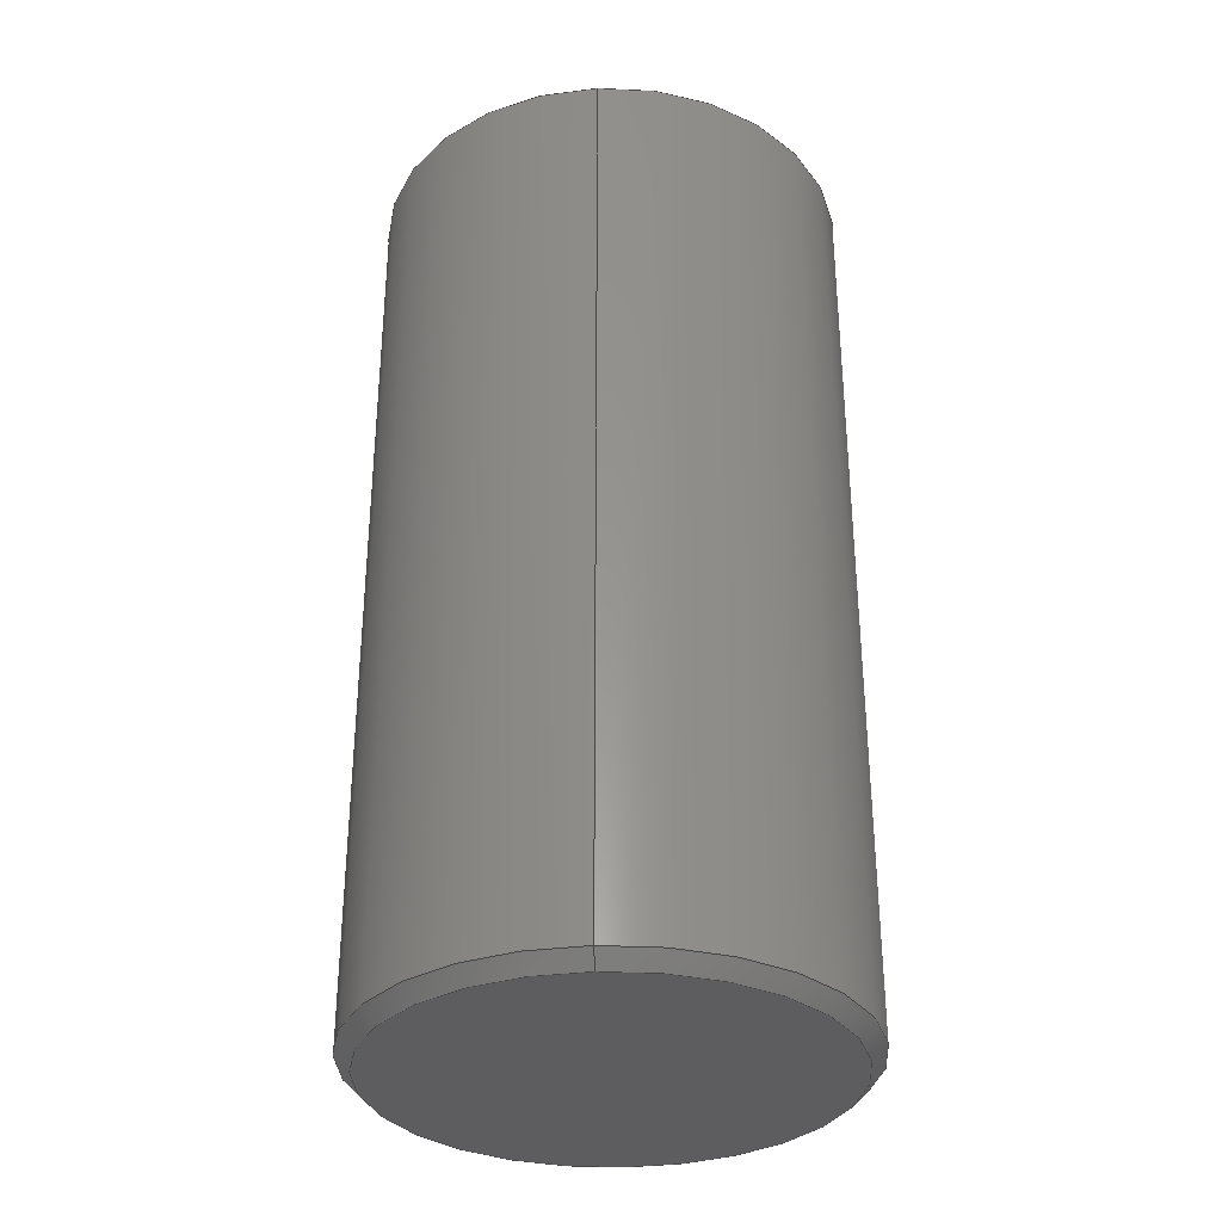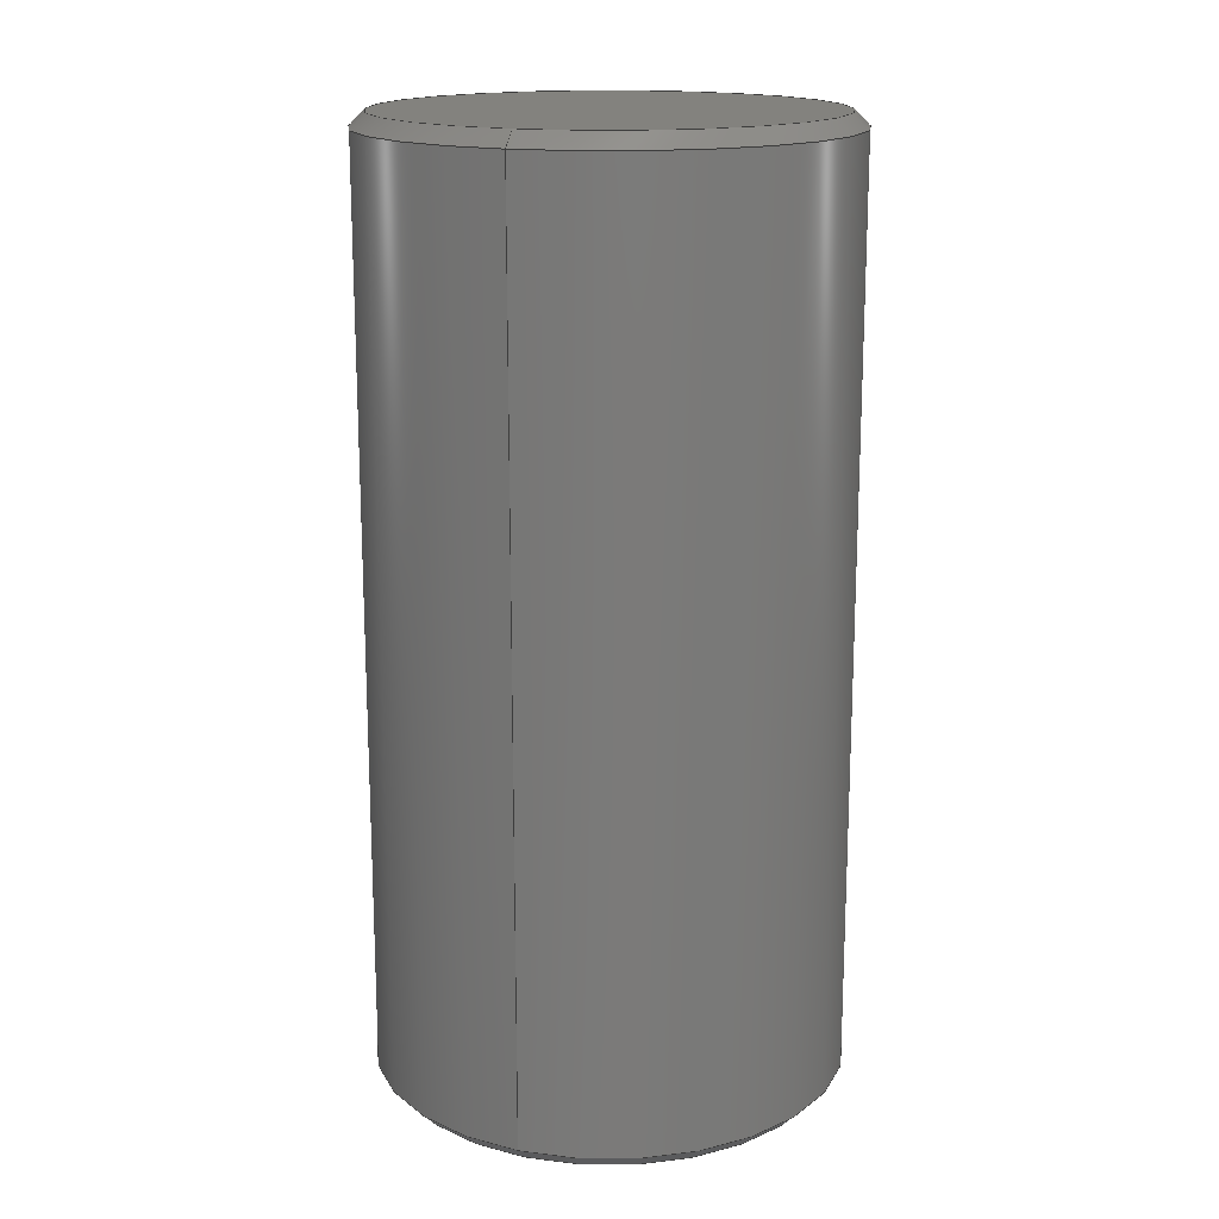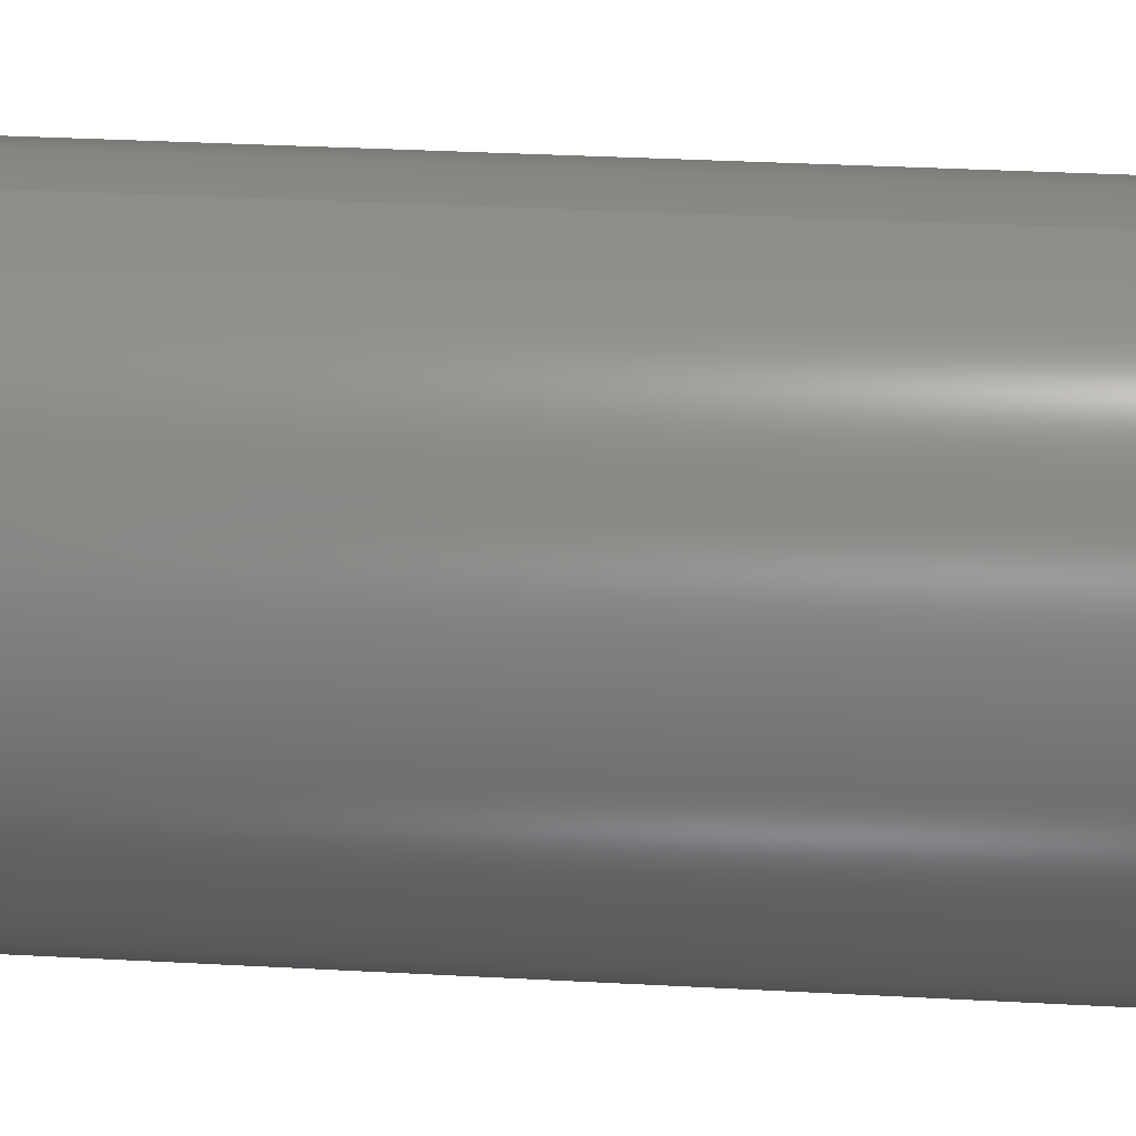
<metadata>
{"format":"step","ext":"step","renderer":"f3d","projection":"perspective","resolution":1024,"background":"white","views":[{"elev":-32.8,"azim":-176.8,"up":"+Y"},{"elev":16.7,"azim":-159.0,"up":"+Y"},{"elev":34.8,"azim":-85.9,"up":"+Z"}]}
</metadata>
<code>
ISO-10303-21;
DATA;
#1 = DIRECTION ( 'NONE',  ( 0, 0, -1 ) ) ;
#2 = LINE ( 'NONE', #57, #75 ) ;
#3 = CIRCLE ( 'NONE', #247, 2 ) ;
#4 =( NAMED_UNIT ( * ) PLANE_ANGLE_UNIT ( ) SI_UNIT ( $, .RADIAN. ) );
#5 = PERSON_AND_ORGANIZATION ( #47, #125 ) ;
#6 = PERSON_AND_ORGANIZATION ( #47, #125 ) ;
#7 = LOCAL_TIME ( 12, 57, 47, #179 ) ;
#8 = EDGE_CURVE ( 'NONE', #140, #184, #225, .T. ) ;
#9 = PERSON_AND_ORGANIZATION ( #47, #125 ) ;
#10 = ORIENTED_EDGE ( 'NONE', *, *, #130, .T. ) ;
#11 = FACE_OUTER_BOUND ( 'NONE', #76, .T. ) ;
#12 = ORIENTED_EDGE ( 'NONE', *, *, #89, .T. ) ;
#13 = AXIS2_PLACEMENT_3D ( 'NONE', #231, #271, #254 ) ;
#14 = CARTESIAN_POINT ( 'NONE',  ( 0, 4, 0 ) ) ;
#15 = CARTESIAN_POINT ( 'NONE',  ( 0, -4, 0 ) ) ;
#16 = ORIENTED_EDGE ( 'NONE', *, *, #159, .F. ) ;
#17 = ADVANCED_FACE ( 'NONE', ( #117 ), #148, .T. ) ;
#18 = LOCAL_TIME ( 12, 57, 47, #30 ) ;
#19 = CARTESIAN_POINT ( 'NONE',  ( 0, -3.875, 0 ) ) ;
#20 = DIRECTION ( 'NONE',  ( -0, -1, -0 ) ) ;
#21 = DIRECTION ( 'NONE',  ( 0, -0.7071, -0.7071 ) ) ;
#22 = EDGE_CURVE ( 'NONE', #51, #248, #121, .T. ) ;
#23 = DIRECTION ( 'NONE',  ( 0, 0, 1 ) ) ;
#24 = CIRCLE ( 'NONE', #92, 1.875 ) ;
#25 = DIRECTION ( 'NONE',  ( 8.66e-17, -0.7071, 0.7071 ) ) ;
#26 = PERSON_AND_ORGANIZATION ( #47, #125 ) ;
#27 = APPROVAL ( #136, 'UNSPECIFIED' ) ;
#28 = PERSON_AND_ORGANIZATION_ROLE ( 'creator' ) ;
#29 = DATE_AND_TIME ( #135, #18 ) ;
#30 = COORDINATED_UNIVERSAL_TIME_OFFSET ( 1, 0, .AHEAD. ) ;
#31 = ORIENTED_EDGE ( 'NONE', *, *, #244, .F. ) ;
#32 = ORIENTED_EDGE ( 'NONE', *, *, #126, .T. ) ;
#33 = ORIENTED_EDGE ( 'NONE', *, *, #207, .T. ) ;
#34 = ORIENTED_EDGE ( 'NONE', *, *, #74, .T. ) ;
#35 = CARTESIAN_POINT ( 'NONE',  ( 0, -4, 1.875 ) ) ;
#36 = CARTESIAN_POINT ( 'NONE',  ( 2.449e-16, 4, 2 ) ) ;
#37 = CARTESIAN_POINT ( 'NONE',  ( 0, -3.875, 2 ) ) ;
#38 = DIRECTION ( 'NONE',  ( -0, 1, -0 ) ) ;
#39 = DIRECTION ( 'NONE',  ( 0, -1, 0 ) ) ;
#40 = EDGE_CURVE ( 'NONE', #182, #208, #52, .T. ) ;
#41 = CARTESIAN_POINT ( 'NONE',  ( 2.449e-16, 3.875, 2 ) ) ;
#42 = UNCERTAINTY_MEASURE_WITH_UNIT (LENGTH_MEASURE( 1e-05 ), #93, 'distance_accuracy_value', 'NONE');
#43 = APPROVAL_ROLE ( '' ) ;
#44 = APPLICATION_PROTOCOL_DEFINITION ( 'international standard', 'config_control_design', 1994, #273 ) ;
#45 = CIRCLE ( 'NONE', #101, 1.875 ) ;
#46 = CALENDAR_DATE ( 2022, 7, 3 ) ;
#47 = PERSON ( 'UNSPECIFIED', 'UNSPECIFIED', 'UNSPECIFIED', ('UNSPECIFIED'), ('UNSPECIFIED'), ('UNSPECIFIED') ) ;
#48 = ORIENTED_EDGE ( 'NONE', *, *, #8, .T. ) ;
#49 = PERSON_AND_ORGANIZATION ( #47, #125 ) ;
#50 = LOCAL_TIME ( 12, 57, 47, #239 ) ;
#51 = VERTEX_POINT ( 'NONE', #224 ) ;
#52 = LINE ( 'NONE', #243, #63 ) ;
#53 = ORIENTED_EDGE ( 'NONE', *, *, #74, .F. ) ;
#54 = CC_DESIGN_APPROVAL ( #85, ( #143 ) ) ;
#55 = LINE ( 'NONE', #37, #96 ) ;
#56 = DIRECTION ( 'NONE',  ( 0, -1, 0 ) ) ;
#57 = CARTESIAN_POINT ( 'NONE',  ( 2.449e-16, -3.875, -2 ) ) ;
#58 = CONICAL_SURFACE ( 'NONE', #13, 2, 0.7854 ) ;
#59 = CYLINDRICAL_SURFACE ( 'NONE', #220, 2 ) ;
#60 = ADVANCED_BREP_SHAPE_REPRESENTATION ( '13-017712', ( #263, #226 ), #252 ) ;
#61 = CARTESIAN_POINT ( 'NONE',  ( 0, 0, 0 ) ) ;
#62 = AXIS2_PLACEMENT_3D ( 'NONE', #127, #39, #1 ) ;
#63 = VECTOR ( 'NONE', #269, 1000 ) ;
#64 = EDGE_CURVE ( 'NONE', #163, #71, #24, .T. ) ;
#65 = CALENDAR_DATE ( 2022, 7, 3 ) ;
#66 = ORIENTED_EDGE ( 'NONE', *, *, #244, .T. ) ;
#67 = DATE_AND_TIME ( #256, #87 ) ;
#68 = CALENDAR_DATE ( 2022, 7, 3 ) ;
#69 = ORIENTED_EDGE ( 'NONE', *, *, #22, .F. ) ;
#70 = AXIS2_PLACEMENT_3D ( 'NONE', #81, #56, #201 ) ;
#71 = VERTEX_POINT ( 'NONE', #35 ) ;
#72 = SHAPE_DEFINITION_REPRESENTATION ( #205, #60 ) ;
#73 = ORIENTED_EDGE ( 'NONE', *, *, #241, .F. ) ;
#74 = EDGE_CURVE ( 'NONE', #140, #182, #181, .T. ) ;
#75 = VECTOR ( 'NONE', #147, 1000 ) ;
#76 = EDGE_LOOP ( 'NONE', ( #266, #34, #98, #238 ) ) ;
#77 = ORIENTED_EDGE ( 'NONE', *, *, #126, .F. ) ;
#78 = ADVANCED_FACE ( 'NONE', ( #11 ), #187, .T. ) ;
#79 = DIRECTION ( 'NONE',  ( -0, -1, -0 ) ) ;
#80 = CIRCLE ( 'NONE', #162, 1.875 ) ;
#81 = CARTESIAN_POINT ( 'NONE',  ( 0, 3.875, 0 ) ) ;
#82 = FACE_OUTER_BOUND ( 'NONE', #245, .T. ) ;
#83 = CARTESIAN_POINT ( 'NONE',  ( 2.373e-16, 4, 1.875 ) ) ;
#84 = AXIS2_PLACEMENT_3D ( 'NONE', #149, #128, #193 ) ;
#85 = APPROVAL ( #216, 'UNSPECIFIED' ) ;
#86 = CARTESIAN_POINT ( 'NONE',  ( 0, -3.875, -2 ) ) ;
#87 = LOCAL_TIME ( 12, 57, 47, #235 ) ;
#88 = ORIENTED_EDGE ( 'NONE', *, *, #188, .T. ) ;
#89 = EDGE_CURVE ( 'NONE', #71, #184, #55, .T. ) ;
#90 = PERSON_AND_ORGANIZATION_ROLE ( 'classification_officer' ) ;
#91 = APPROVAL_DATE_TIME ( #134, #27 ) ;
#92 = AXIS2_PLACEMENT_3D ( 'NONE', #15, #99, #141 ) ;
#93 =( LENGTH_UNIT ( ) NAMED_UNIT ( * ) SI_UNIT ( .MILLI., .METRE. ) );
#94 = ORIENTED_EDGE ( 'NONE', *, *, #40, .F. ) ;
#95 = CARTESIAN_POINT ( 'NONE',  ( 0, 4, 0 ) ) ;
#96 = VECTOR ( 'NONE', #118, 1000 ) ;
#97 = PRODUCT ( '13-017712', '13-017712', '', ( #234 ) ) ;
#98 = ORIENTED_EDGE ( 'NONE', *, *, #40, .T. ) ;
#99 = DIRECTION ( 'NONE',  ( -0, -1, -0 ) ) ;
#100 = EDGE_LOOP ( 'NONE', ( #16, #88, #178, #77 ) ) ;
#101 = AXIS2_PLACEMENT_3D ( 'NONE', #211, #20, #23 ) ;
#102 = CARTESIAN_POINT ( 'NONE',  ( 0, 4, 0 ) ) ;
#103 = APPLICATION_CONTEXT ( 'configuration controlled 3d designs of mechanical parts and assemblies' ) ;
#104 = DIRECTION ( 'NONE',  ( 0, -0, 1 ) ) ;
#105 = APPROVAL ( #237, 'UNSPECIFIED' ) ;
#106 = FACE_OUTER_BOUND ( 'NONE', #202, .T. ) ;
#107 = LOCAL_TIME ( 12, 57, 47, #133 ) ;
#108 = ADVANCED_FACE ( 'NONE', ( #183 ), #153, .T. ) ;
#109 = DIRECTION ( 'NONE',  ( -0, -1, -0 ) ) ;
#110 = PERSON_AND_ORGANIZATION_ROLE ( 'design_supplier' ) ;
#111 = PERSON_AND_ORGANIZATION_ROLE ( 'design_owner' ) ;
#112 = CONICAL_SURFACE ( 'NONE', #62, 1.875, 0.7854 ) ;
#113 = SECURITY_CLASSIFICATION_LEVEL ( 'unclassified' ) ;
#114 = PERSON_AND_ORGANIZATION ( #47, #125 ) ;
#115 = ORIENTED_EDGE ( 'NONE', *, *, #207, .F. ) ;
#116 = CLOSED_SHELL ( 'NONE', ( #17, #212, #195, #78, #233, #257, #108, #173 ) ) ;
#117 = FACE_OUTER_BOUND ( 'NONE', #100, .T. ) ;
#118 = DIRECTION ( 'NONE',  ( 0, 0.7071, 0.7071 ) ) ;
#119 = EDGE_LOOP ( 'NONE', ( #115, #31, #12, #221 ) ) ;
#120 = CC_DESIGN_PERSON_AND_ORGANIZATION_ASSIGNMENT ( #5, #90, ( #131 ) ) ;
#121 = CIRCLE ( 'NONE', #197, 1.875 ) ;
#122 = DIRECTION ( 'NONE',  ( 0, 0, -1 ) ) ;
#123 = CARTESIAN_POINT ( 'NONE',  ( 0, -3.875, 0 ) ) ;
#124 = PLANE ( 'NONE',  #218 ) ;
#125 = ORGANIZATION ( 'UNSPECIFIED', 'UNSPECIFIED', '' ) ;
#126 = EDGE_CURVE ( 'NONE', #51, #182, #223, .T. ) ;
#127 = CARTESIAN_POINT ( 'NONE',  ( 0, 4, 0 ) ) ;
#128 = DIRECTION ( 'NONE',  ( 0, 1, 0 ) ) ;
#129 = DIRECTION ( 'NONE',  ( 0, 0, 1 ) ) ;
#130 = EDGE_CURVE ( 'NONE', #182, #140, #259, .T. ) ;
#131 = SECURITY_CLASSIFICATION ( '', '', #113 ) ;
#132 = LINE ( 'NONE', #229, #172 ) ;
#133 = COORDINATED_UNIVERSAL_TIME_OFFSET ( 1, 0, .AHEAD. ) ;
#134 = DATE_AND_TIME ( #65, #107 ) ;
#135 = CALENDAR_DATE ( 2022, 7, 3 ) ;
#136 = APPROVAL_STATUS ( 'not_yet_approved' ) ;
#137 = PERSON_AND_ORGANIZATION_ROLE ( 'creator' ) ;
#138 = PRODUCT_DEFINITION ( 'UNKNOWN', '', #143, #258 ) ;
#139 = APPROVAL_PERSON_ORGANIZATION ( #114, #85, #156 ) ;
#140 = VERTEX_POINT ( 'NONE', #41 ) ;
#141 = DIRECTION ( 'NONE',  ( 0, 0, 1 ) ) ;
#142 = EDGE_LOOP ( 'NONE', ( #10, #48, #240, #94 ) ) ;
#143 = PRODUCT_DEFINITION_FORMATION_WITH_SPECIFIED_SOURCE ( 'ANY', '', #97, .NOT_KNOWN. ) ;
#144 = DIRECTION ( 'NONE',  ( 0, 1, 0 ) ) ;
#145 = FACE_OUTER_BOUND ( 'NONE', #142, .T. ) ;
#146 = CC_DESIGN_PERSON_AND_ORGANIZATION_ASSIGNMENT ( #199, #111, ( #97 ) ) ;
#147 = DIRECTION ( 'NONE',  ( 8.66e-17, 0.7071, -0.7071 ) ) ;
#148 = CONICAL_SURFACE ( 'NONE', #214, 1.875, 0.7854 ) ;
#149 = CARTESIAN_POINT ( 'NONE',  ( 0, -4, 0 ) ) ;
#150 = CC_DESIGN_DATE_AND_TIME_ASSIGNMENT ( #157, #260, ( #131 ) ) ;
#151 = CARTESIAN_POINT ( 'NONE',  ( 0, 4, 0 ) ) ;
#152 = DIRECTION ( 'NONE',  ( 0, -1, 0 ) ) ;
#153 = CONICAL_SURFACE ( 'NONE', #265, 2, 0.7854 ) ;
#154 = DIRECTION ( 'NONE',  ( 1, 0, 0 ) ) ;
#155 = CC_DESIGN_PERSON_AND_ORGANIZATION_ASSIGNMENT ( #26, #28, ( #143 ) ) ;
#156 = APPROVAL_ROLE ( '' ) ;
#157 = DATE_AND_TIME ( #68, #7 ) ;
#158 = DIRECTION ( 'NONE',  ( 0, 0, 1 ) ) ;
#159 = EDGE_CURVE ( 'NONE', #248, #51, #80, .T. ) ;
#160 = EDGE_LOOP ( 'NONE', ( #66, #267 ) ) ;
#161 = DIRECTION ( 'NONE',  ( 0, 0, 1 ) ) ;
#162 = AXIS2_PLACEMENT_3D ( 'NONE', #102, #249, #191 ) ;
#163 = VERTEX_POINT ( 'NONE', #232 ) ;
#164 = CC_DESIGN_PERSON_AND_ORGANIZATION_ASSIGNMENT ( #49, #137, ( #138 ) ) ;
#165 = ORIENTED_EDGE ( 'NONE', *, *, #22, .T. ) ;
#166 = APPROVAL_DATE_TIME ( #219, #105 ) ;
#167 = ORIENTED_EDGE ( 'NONE', *, *, #188, .F. ) ;
#168 = CC_DESIGN_SECURITY_CLASSIFICATION ( #131, ( #143 ) ) ;
#169 = ORIENTED_EDGE ( 'NONE', *, *, #64, .F. ) ;
#170 = DIRECTION ( 'NONE',  ( 0, 0, 1 ) ) ;
#171 = FACE_OUTER_BOUND ( 'NONE', #160, .T. ) ;
#172 = VECTOR ( 'NONE', #25, 1000 ) ;
#173 = ADVANCED_FACE ( 'NONE', ( #82 ), #112, .T. ) ;
#174 = DIRECTION ( 'NONE',  ( 0, 1, 0 ) ) ;
#175 = DIRECTION ( 'NONE',  ( 0, 0, 1 ) ) ;
#176 = CC_DESIGN_APPROVAL ( #105, ( #131 ) ) ;
#177 = APPLICATION_PROTOCOL_DEFINITION ( 'international standard', 'config_control_design', 1994, #103 ) ;
#178 = ORIENTED_EDGE ( 'NONE', *, *, #130, .F. ) ;
#179 = COORDINATED_UNIVERSAL_TIME_OFFSET ( 1, 0, .AHEAD. ) ;
#180 =( NAMED_UNIT ( * ) SI_UNIT ( $, .STERADIAN. ) SOLID_ANGLE_UNIT ( ) );
#181 = CIRCLE ( 'NONE', #70, 2 ) ;
#182 = VERTEX_POINT ( 'NONE', #215 ) ;
#183 = FACE_OUTER_BOUND ( 'NONE', #119, .T. ) ;
#184 = VERTEX_POINT ( 'NONE', #194 ) ;
#185 = AXIS2_PLACEMENT_3D ( 'NONE', #228, #38, #129 ) ;
#186 = ORIENTED_EDGE ( 'NONE', *, *, #89, .F. ) ;
#187 = CYLINDRICAL_SURFACE ( 'NONE', #190, 2 ) ;
#188 = EDGE_CURVE ( 'NONE', #248, #140, #132, .T. ) ;
#189 = EDGE_LOOP ( 'NONE', ( #169, #33, #73, #186 ) ) ;
#190 = AXIS2_PLACEMENT_3D ( 'NONE', #268, #79, #246 ) ;
#191 = DIRECTION ( 'NONE',  ( 0, 0, 1 ) ) ;
#192 = FACE_OUTER_BOUND ( 'NONE', #189, .T. ) ;
#193 = DIRECTION ( 'NONE',  ( 0, -0, 1 ) ) ;
#194 = CARTESIAN_POINT ( 'NONE',  ( 2.449e-16, -3.875, 2 ) ) ;
#195 = ADVANCED_FACE ( 'NONE', ( #145 ), #59, .T. ) ;
#196 = PERSON_AND_ORGANIZATION ( #47, #125 ) ;
#197 = AXIS2_PLACEMENT_3D ( 'NONE', #14, #144, #206 ) ;
#198 = DATE_TIME_ROLE ( 'creation_date' ) ;
#199 = PERSON_AND_ORGANIZATION ( #47, #125 ) ;
#200 = APPROVAL_ROLE ( '' ) ;
#201 = DIRECTION ( 'NONE',  ( 0, 0, 1 ) ) ;
#202 = EDGE_LOOP ( 'NONE', ( #165, #261 ) ) ;
#203 = DIRECTION ( 'NONE',  ( 0, -1, 0 ) ) ;
#204 = CIRCLE ( 'NONE', #185, 2 ) ;
#205 = PRODUCT_DEFINITION_SHAPE ( 'NONE', 'NONE',  #138 ) ;
#206 = DIRECTION ( 'NONE',  ( 0, 0, 1 ) ) ;
#207 = EDGE_CURVE ( 'NONE', #163, #208, #2, .T. ) ;
#208 = VERTEX_POINT ( 'NONE', #86 ) ;
#209 = CARTESIAN_POINT ( 'NONE',  ( 0, 4, 0 ) ) ;
#210 = APPROVAL_PERSON_ORGANIZATION ( #196, #105, #200 ) ;
#211 = CARTESIAN_POINT ( 'NONE',  ( 0, -4, 0 ) ) ;
#212 = ADVANCED_FACE ( 'NONE', ( #192 ), #58, .T. ) ;
#213 = DIRECTION ( 'NONE',  ( -0, 1, -0 ) ) ;
#214 = AXIS2_PLACEMENT_3D ( 'NONE', #95, #203, #122 ) ;
#215 = CARTESIAN_POINT ( 'NONE',  ( 0, 3.875, -2 ) ) ;
#216 = APPROVAL_STATUS ( 'not_yet_approved' ) ;
#217 = APPROVAL_DATE_TIME ( #29, #85 ) ;
#218 = AXIS2_PLACEMENT_3D ( 'NONE', #209, #174, #104 ) ;
#219 = DATE_AND_TIME ( #46, #50 ) ;
#220 = AXIS2_PLACEMENT_3D ( 'NONE', #151, #109, #272 ) ;
#221 = ORIENTED_EDGE ( 'NONE', *, *, #222, .F. ) ;
#222 = EDGE_CURVE ( 'NONE', #208, #184, #204, .T. ) ;
#223 = LINE ( 'NONE', #242, #274 ) ;
#224 = CARTESIAN_POINT ( 'NONE',  ( 0, 4, -1.875 ) ) ;
#225 = LINE ( 'NONE', #36, #270 ) ;
#226 = AXIS2_PLACEMENT_3D ( 'NONE', #61, #158, #154 ) ;
#227 = DIRECTION ( 'NONE',  ( -0, -1, -0 ) ) ;
#228 = CARTESIAN_POINT ( 'NONE',  ( 0, -3.875, 0 ) ) ;
#229 = CARTESIAN_POINT ( 'NONE',  ( 2.296e-16, 4, 1.875 ) ) ;
#230 = AXIS2_PLACEMENT_3D ( 'NONE', #253, #152, #175 ) ;
#231 = CARTESIAN_POINT ( 'NONE',  ( 0, -3.875, 0 ) ) ;
#232 = CARTESIAN_POINT ( 'NONE',  ( 2.373e-16, -4, -1.875 ) ) ;
#233 = ADVANCED_FACE ( 'NONE', ( #106 ), #124, .T. ) ;
#234 = MECHANICAL_CONTEXT ( 'NONE', #273, 'mechanical' ) ;
#235 = COORDINATED_UNIVERSAL_TIME_OFFSET ( 1, 0, .AHEAD. ) ;
#236 = APPROVAL_PERSON_ORGANIZATION ( #9, #27, #43 ) ;
#237 = APPROVAL_STATUS ( 'not_yet_approved' ) ;
#238 = ORIENTED_EDGE ( 'NONE', *, *, #222, .T. ) ;
#239 = COORDINATED_UNIVERSAL_TIME_OFFSET ( 1, 0, .AHEAD. ) ;
#240 = ORIENTED_EDGE ( 'NONE', *, *, #241, .T. ) ;
#241 = EDGE_CURVE ( 'NONE', #184, #208, #3, .T. ) ;
#242 = CARTESIAN_POINT ( 'NONE',  ( 0, 4, -1.875 ) ) ;
#243 = CARTESIAN_POINT ( 'NONE',  ( 0, 4, -2 ) ) ;
#244 = EDGE_CURVE ( 'NONE', #71, #163, #45, .T. ) ;
#245 = EDGE_LOOP ( 'NONE', ( #167, #69, #32, #53 ) ) ;
#246 = DIRECTION ( 'NONE',  ( 0, 0, -1 ) ) ;
#247 = AXIS2_PLACEMENT_3D ( 'NONE', #19, #213, #170 ) ;
#248 = VERTEX_POINT ( 'NONE', #83 ) ;
#249 = DIRECTION ( 'NONE',  ( 0, 1, 0 ) ) ;
#250 = CC_DESIGN_DATE_AND_TIME_ASSIGNMENT ( #67, #198, ( #138 ) ) ;
#251 = PLANE ( 'NONE',  #84 ) ;
#252 =( GEOMETRIC_REPRESENTATION_CONTEXT ( 3 ) GLOBAL_UNCERTAINTY_ASSIGNED_CONTEXT ( ( #42 ) ) GLOBAL_UNIT_ASSIGNED_CONTEXT ( ( #93, #4, #180 ) ) REPRESENTATION_CONTEXT ( 'NONE', 'WORKASPACE' ) );
#253 = CARTESIAN_POINT ( 'NONE',  ( 0, 3.875, 0 ) ) ;
#254 = DIRECTION ( 'NONE',  ( 0, 0, 1 ) ) ;
#255 = CC_DESIGN_APPROVAL ( #27, ( #138 ) ) ;
#256 = CALENDAR_DATE ( 2022, 7, 3 ) ;
#257 = ADVANCED_FACE ( 'NONE', ( #171 ), #251, .F. ) ;
#258 = DESIGN_CONTEXT ( 'detailed design', #103, 'design' ) ;
#259 = CIRCLE ( 'NONE', #230, 2 ) ;
#260 = DATE_TIME_ROLE ( 'classification_date' ) ;
#261 = ORIENTED_EDGE ( 'NONE', *, *, #159, .T. ) ;
#262 = PRODUCT_RELATED_PRODUCT_CATEGORY ( 'detail', '', ( #97 ) ) ;
#263 = MANIFOLD_SOLID_BREP ( 'Chamfer1', #116 ) ;
#264 = DIRECTION ( 'NONE',  ( -0, 1, -0 ) ) ;
#265 = AXIS2_PLACEMENT_3D ( 'NONE', #123, #264, #161 ) ;
#266 = ORIENTED_EDGE ( 'NONE', *, *, #8, .F. ) ;
#267 = ORIENTED_EDGE ( 'NONE', *, *, #64, .T. ) ;
#268 = CARTESIAN_POINT ( 'NONE',  ( 0, 4, 0 ) ) ;
#269 = DIRECTION ( 'NONE',  ( -0, -1, -0 ) ) ;
#270 = VECTOR ( 'NONE', #227, 1000 ) ;
#271 = DIRECTION ( 'NONE',  ( -0, 1, -0 ) ) ;
#272 = DIRECTION ( 'NONE',  ( 0, 0, -1 ) ) ;
#273 = APPLICATION_CONTEXT ( 'configuration controlled 3d designs of mechanical parts and assemblies' ) ;
#274 = VECTOR ( 'NONE', #21, 1000 ) ;
#275 = CC_DESIGN_PERSON_AND_ORGANIZATION_ASSIGNMENT ( #6, #110, ( #143 ) ) ;
ENDSEC;
END-ISO-10303-21;

</code>
